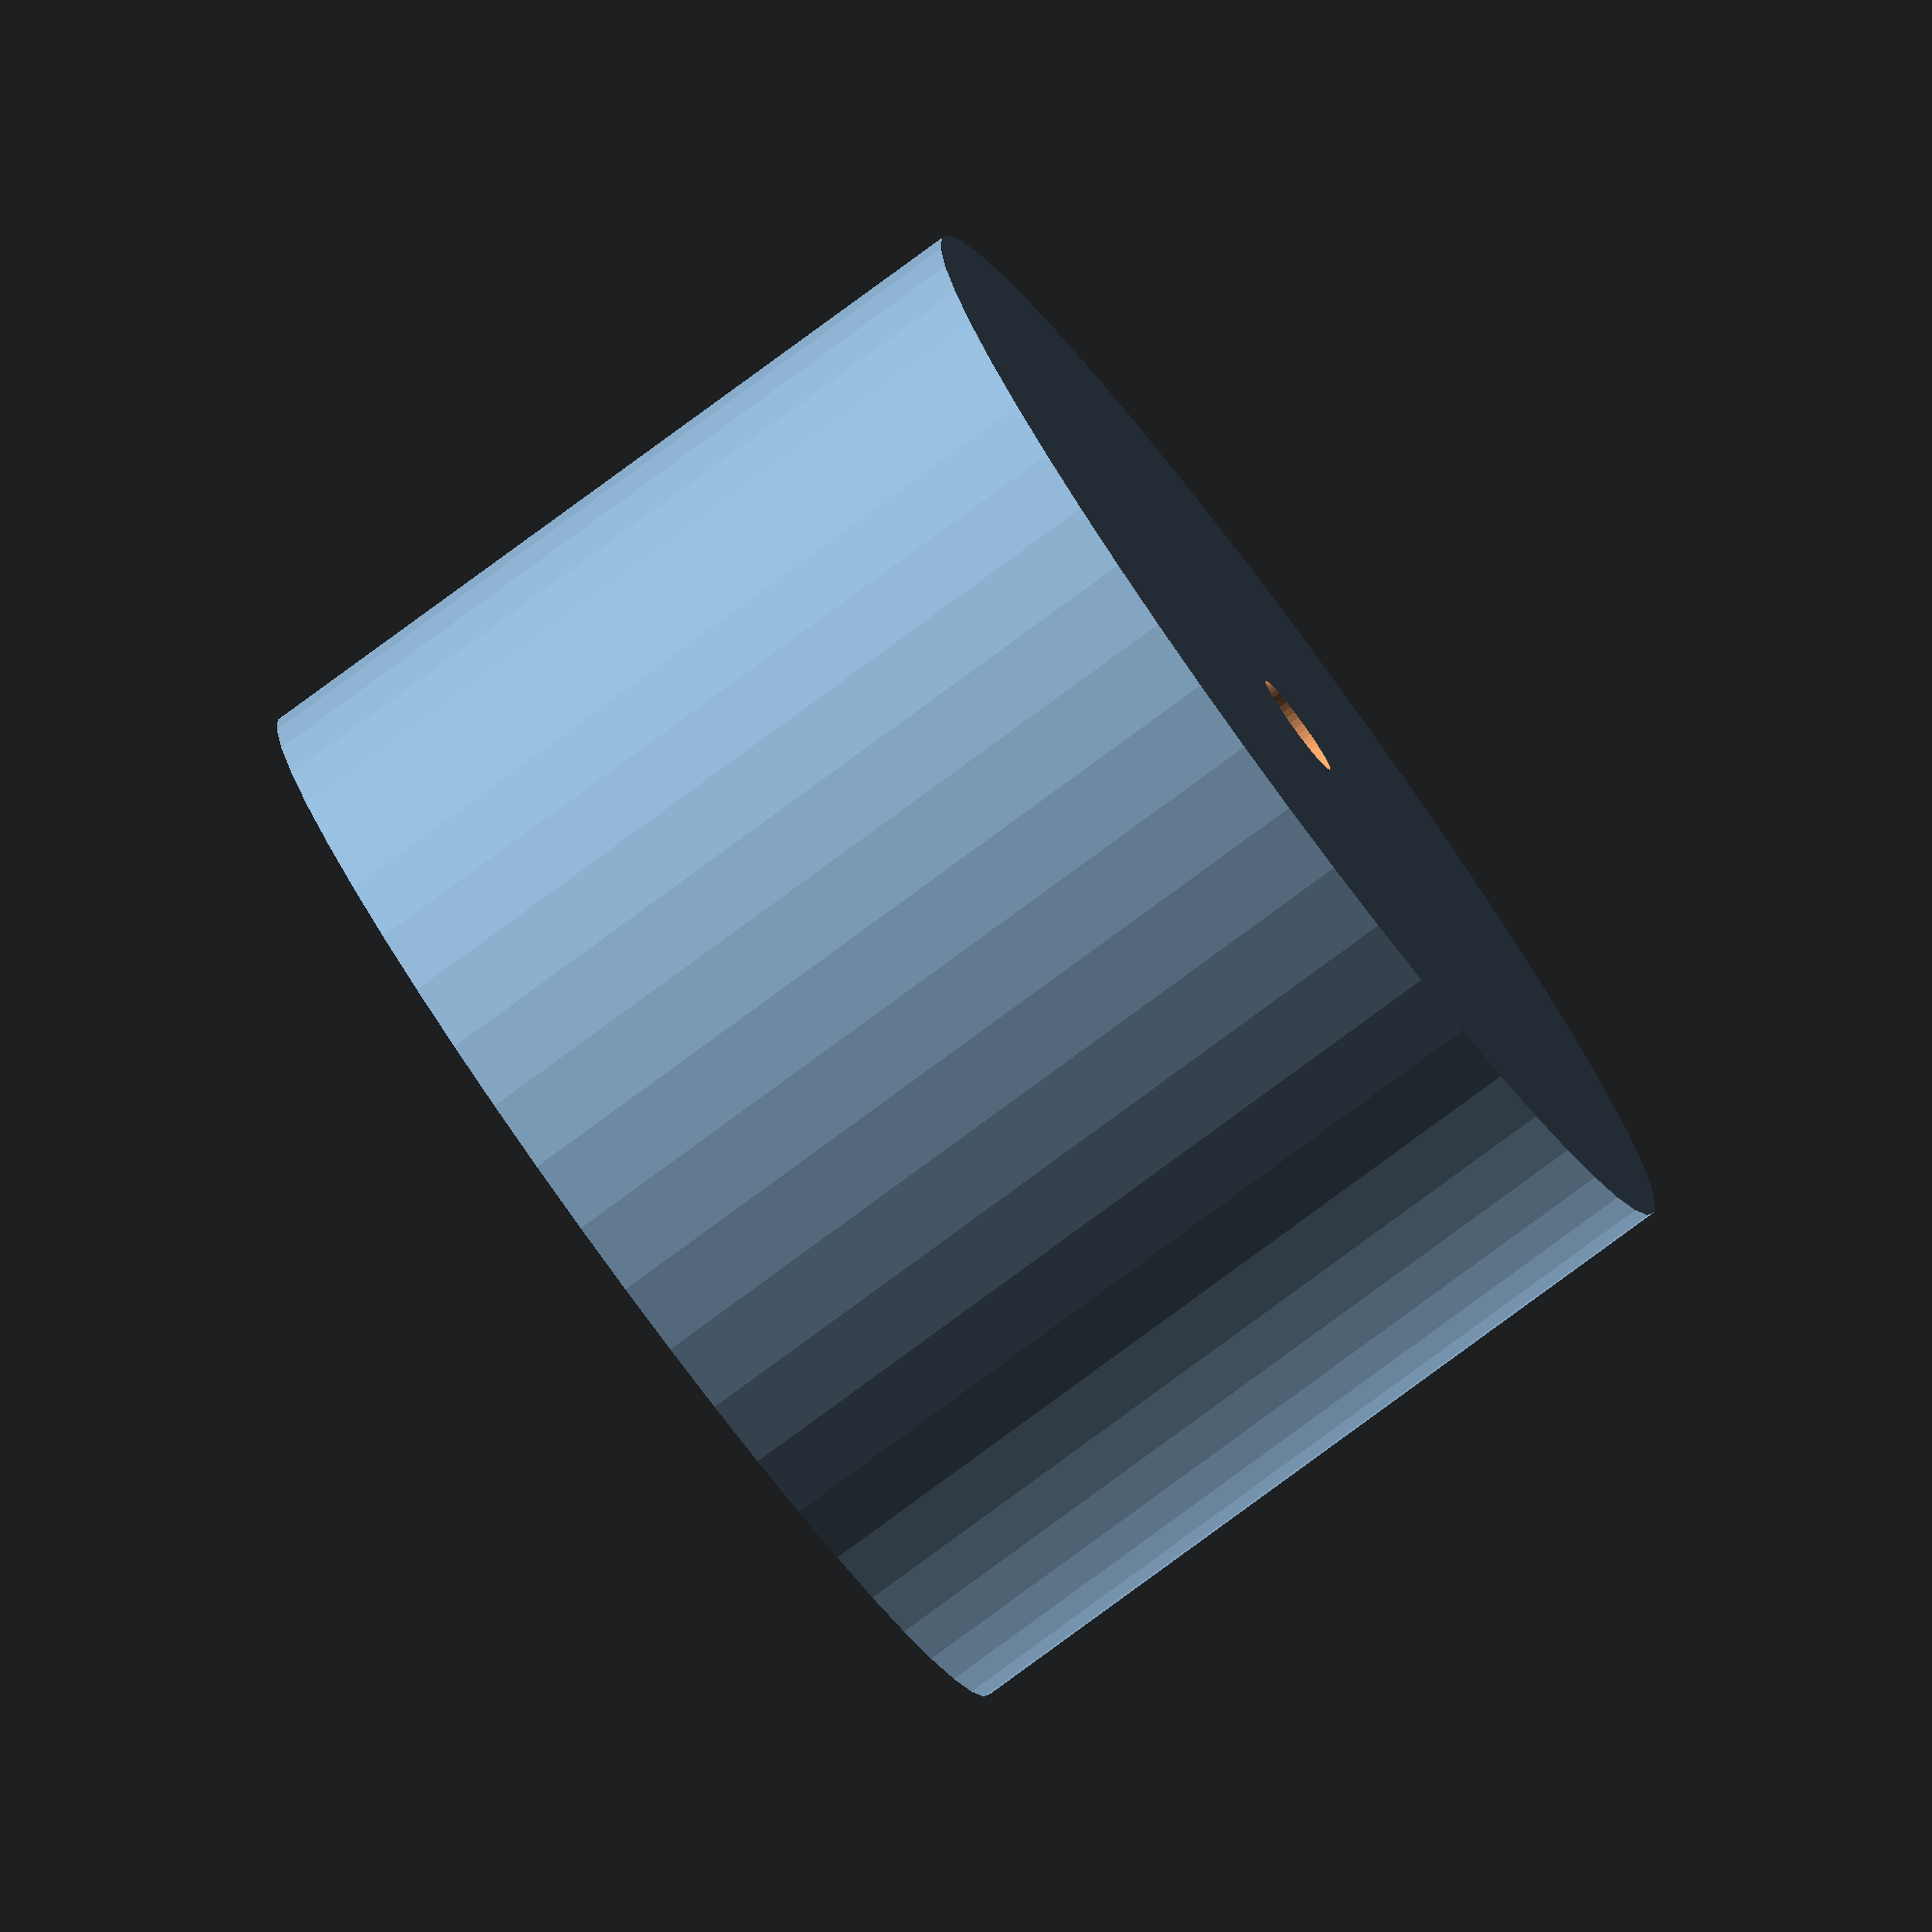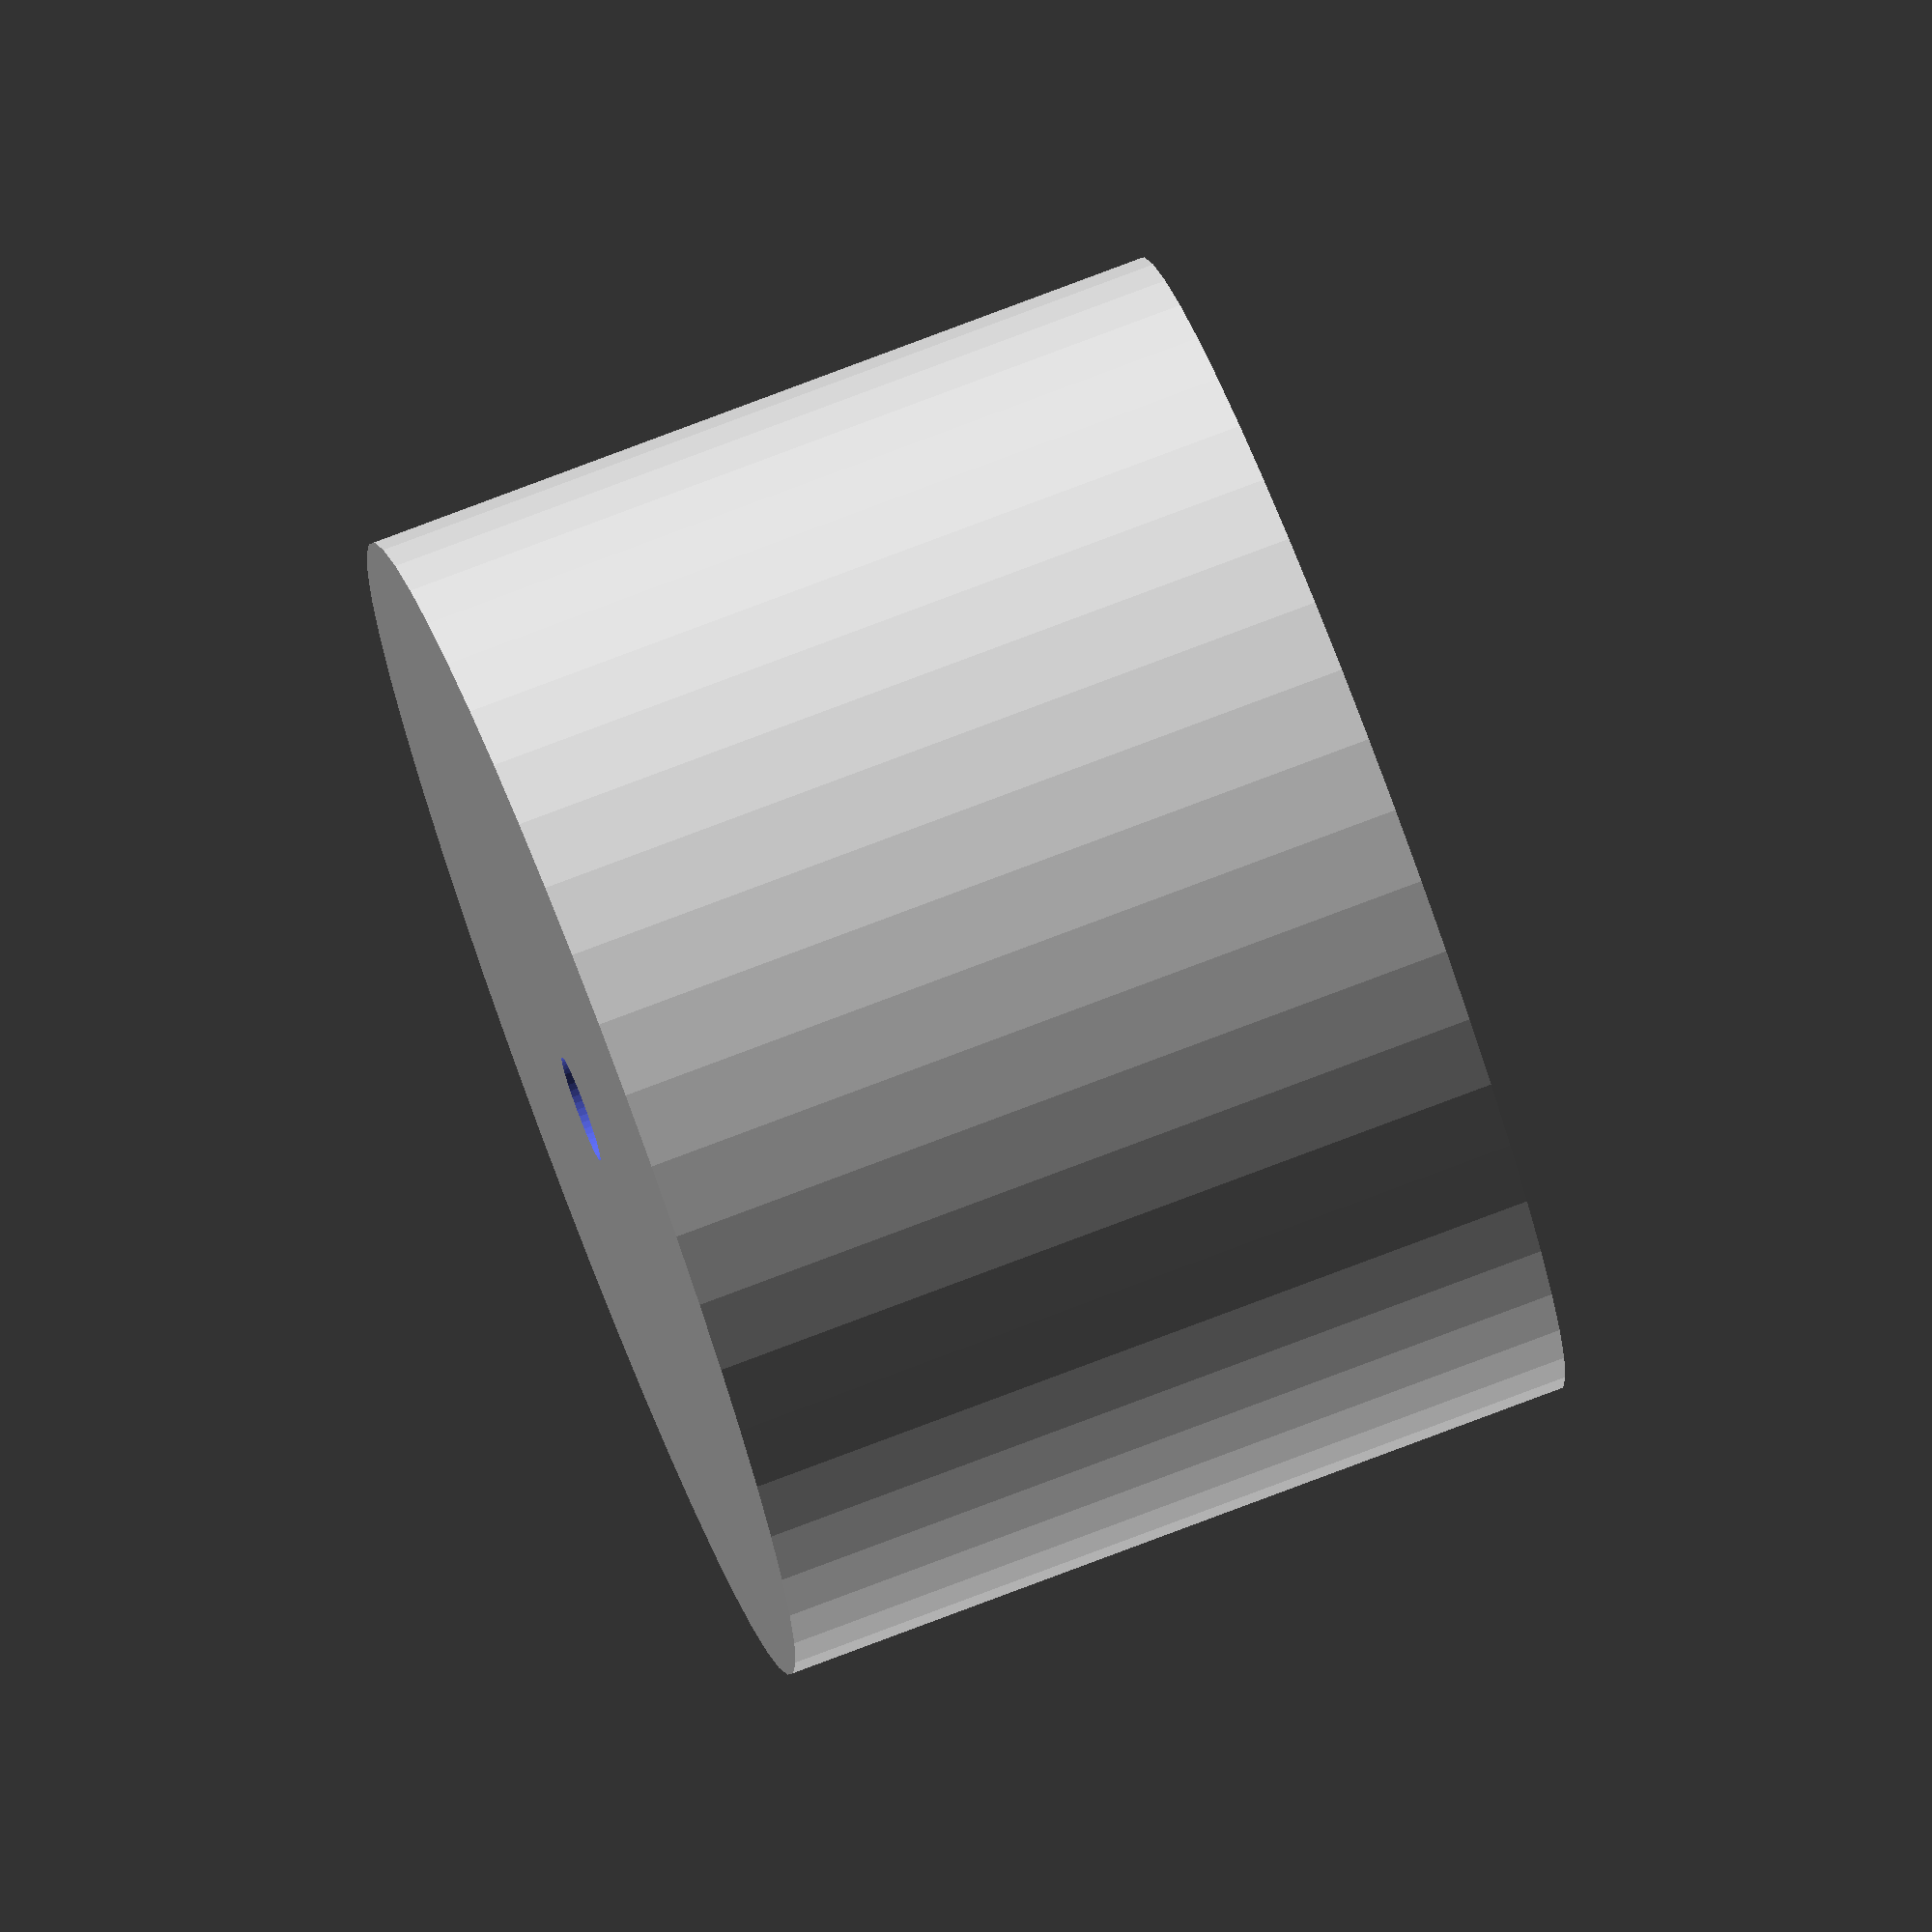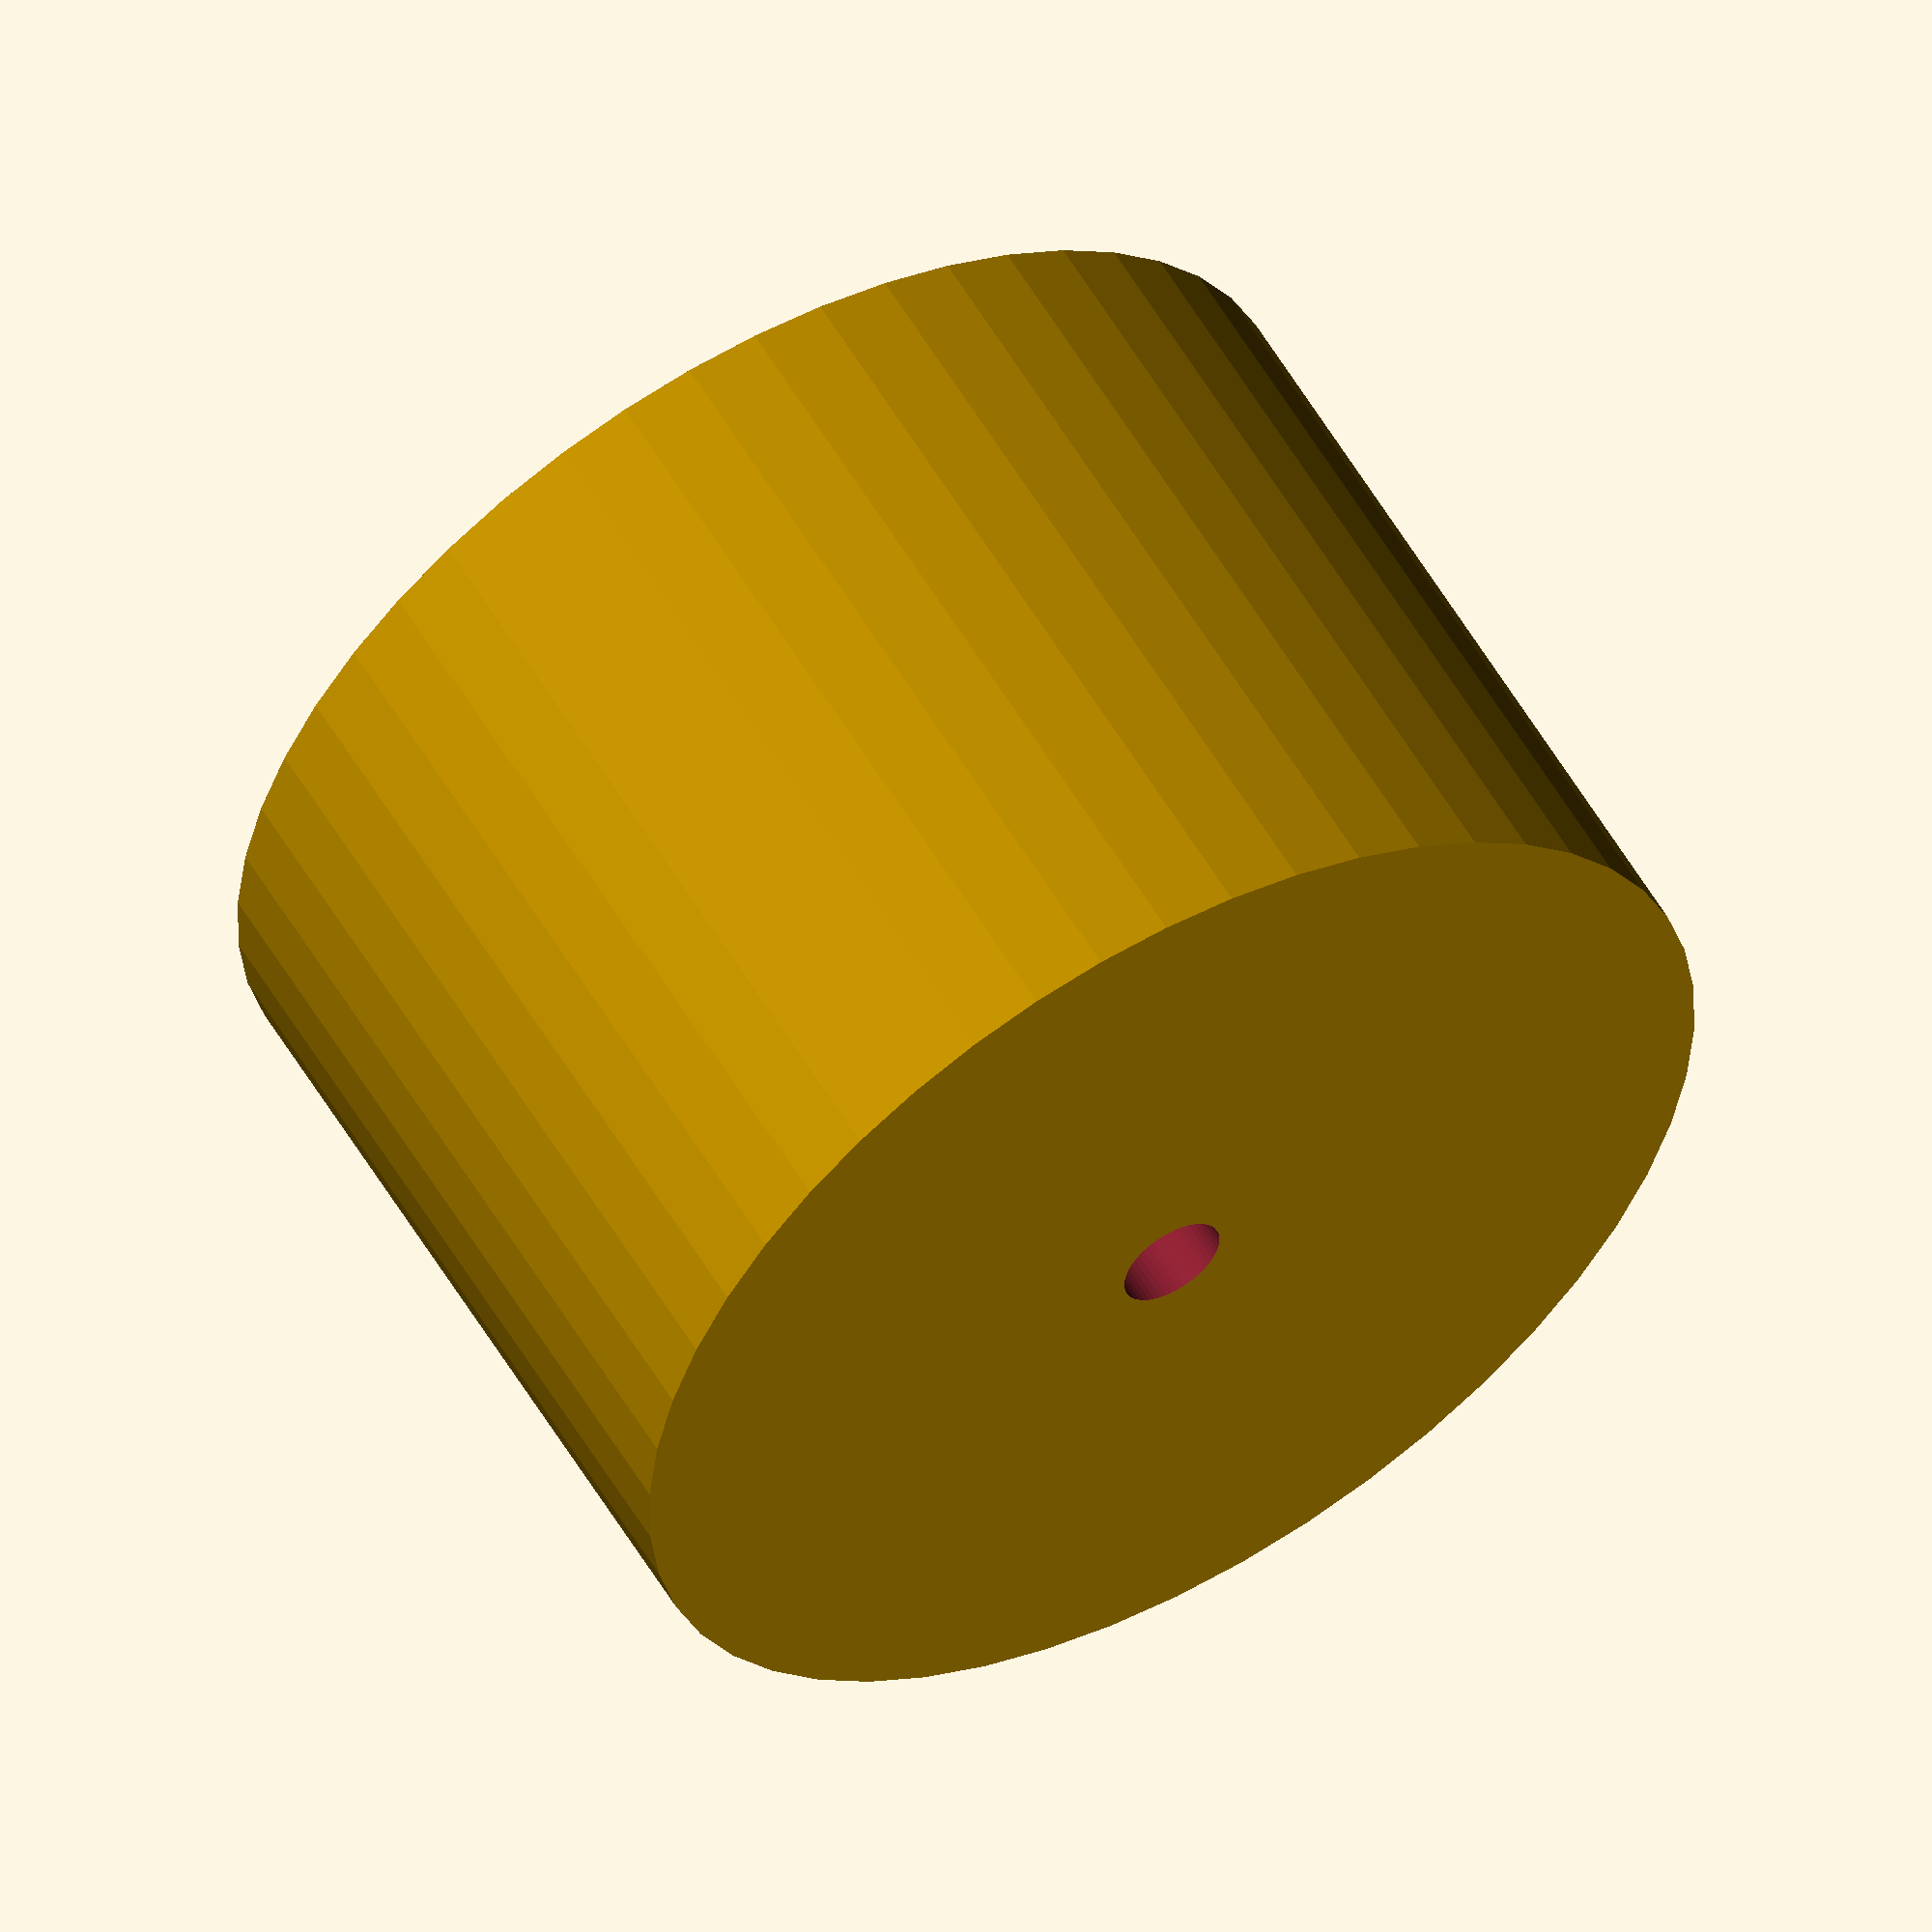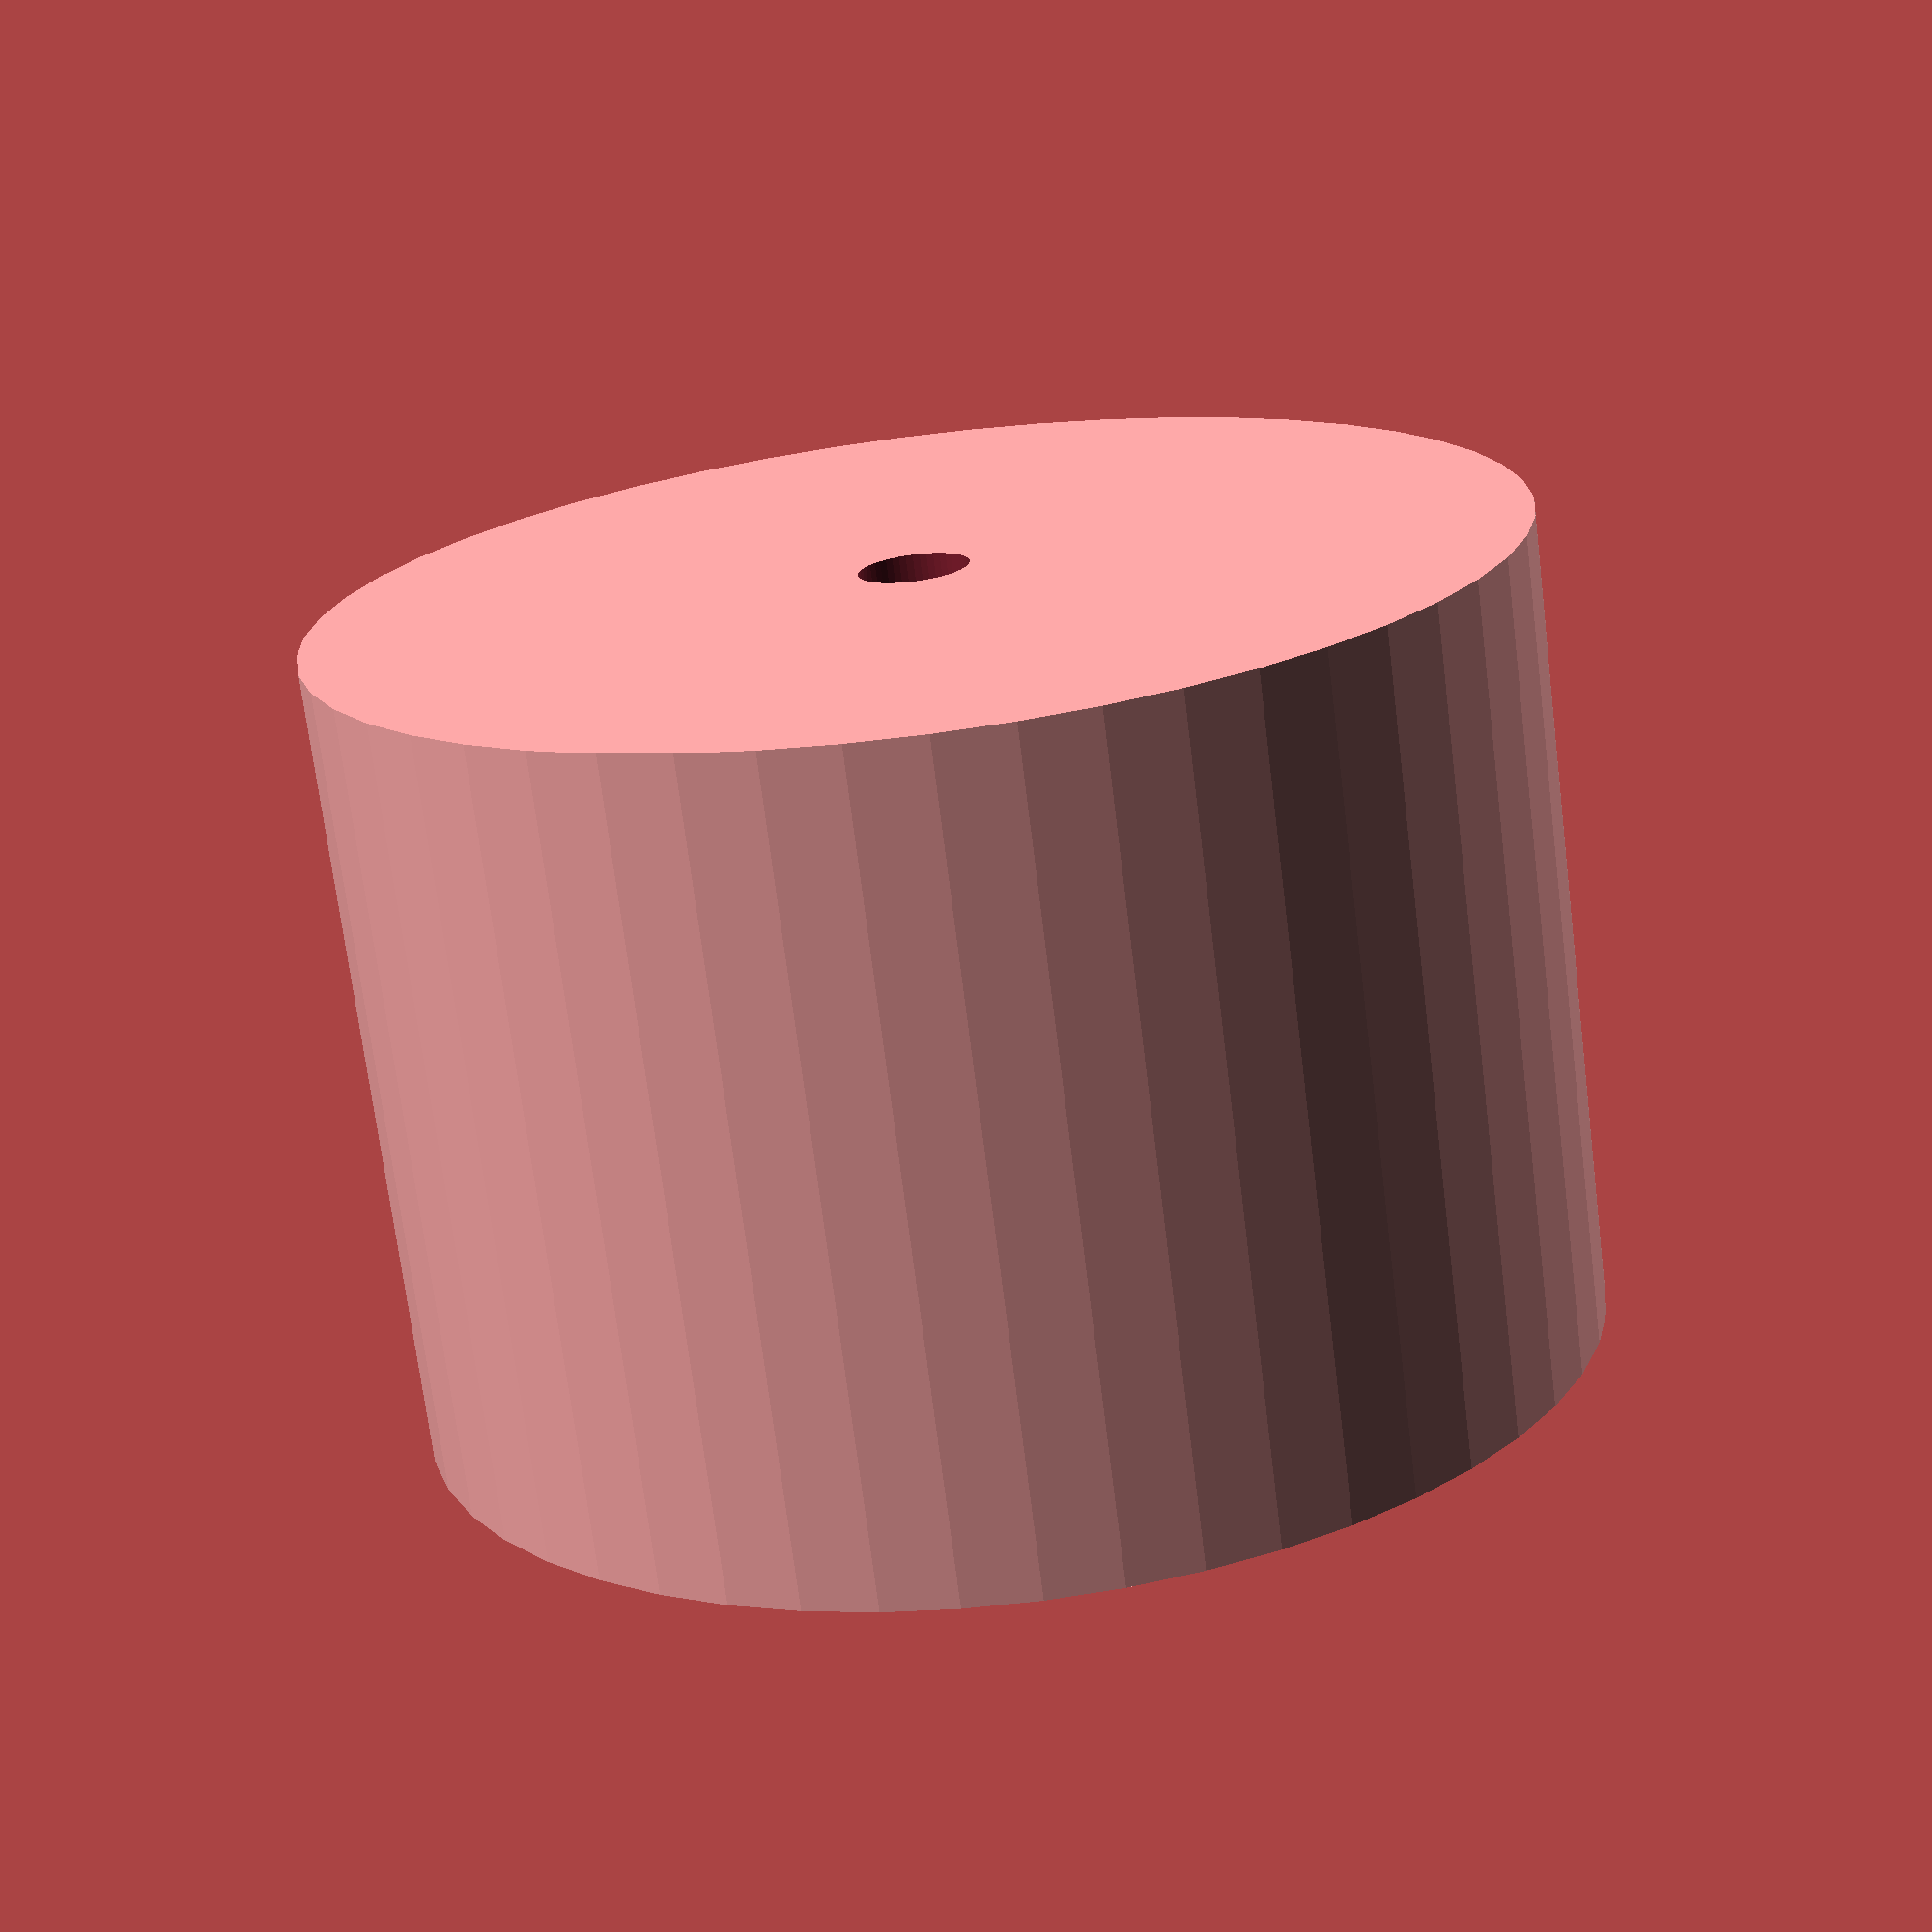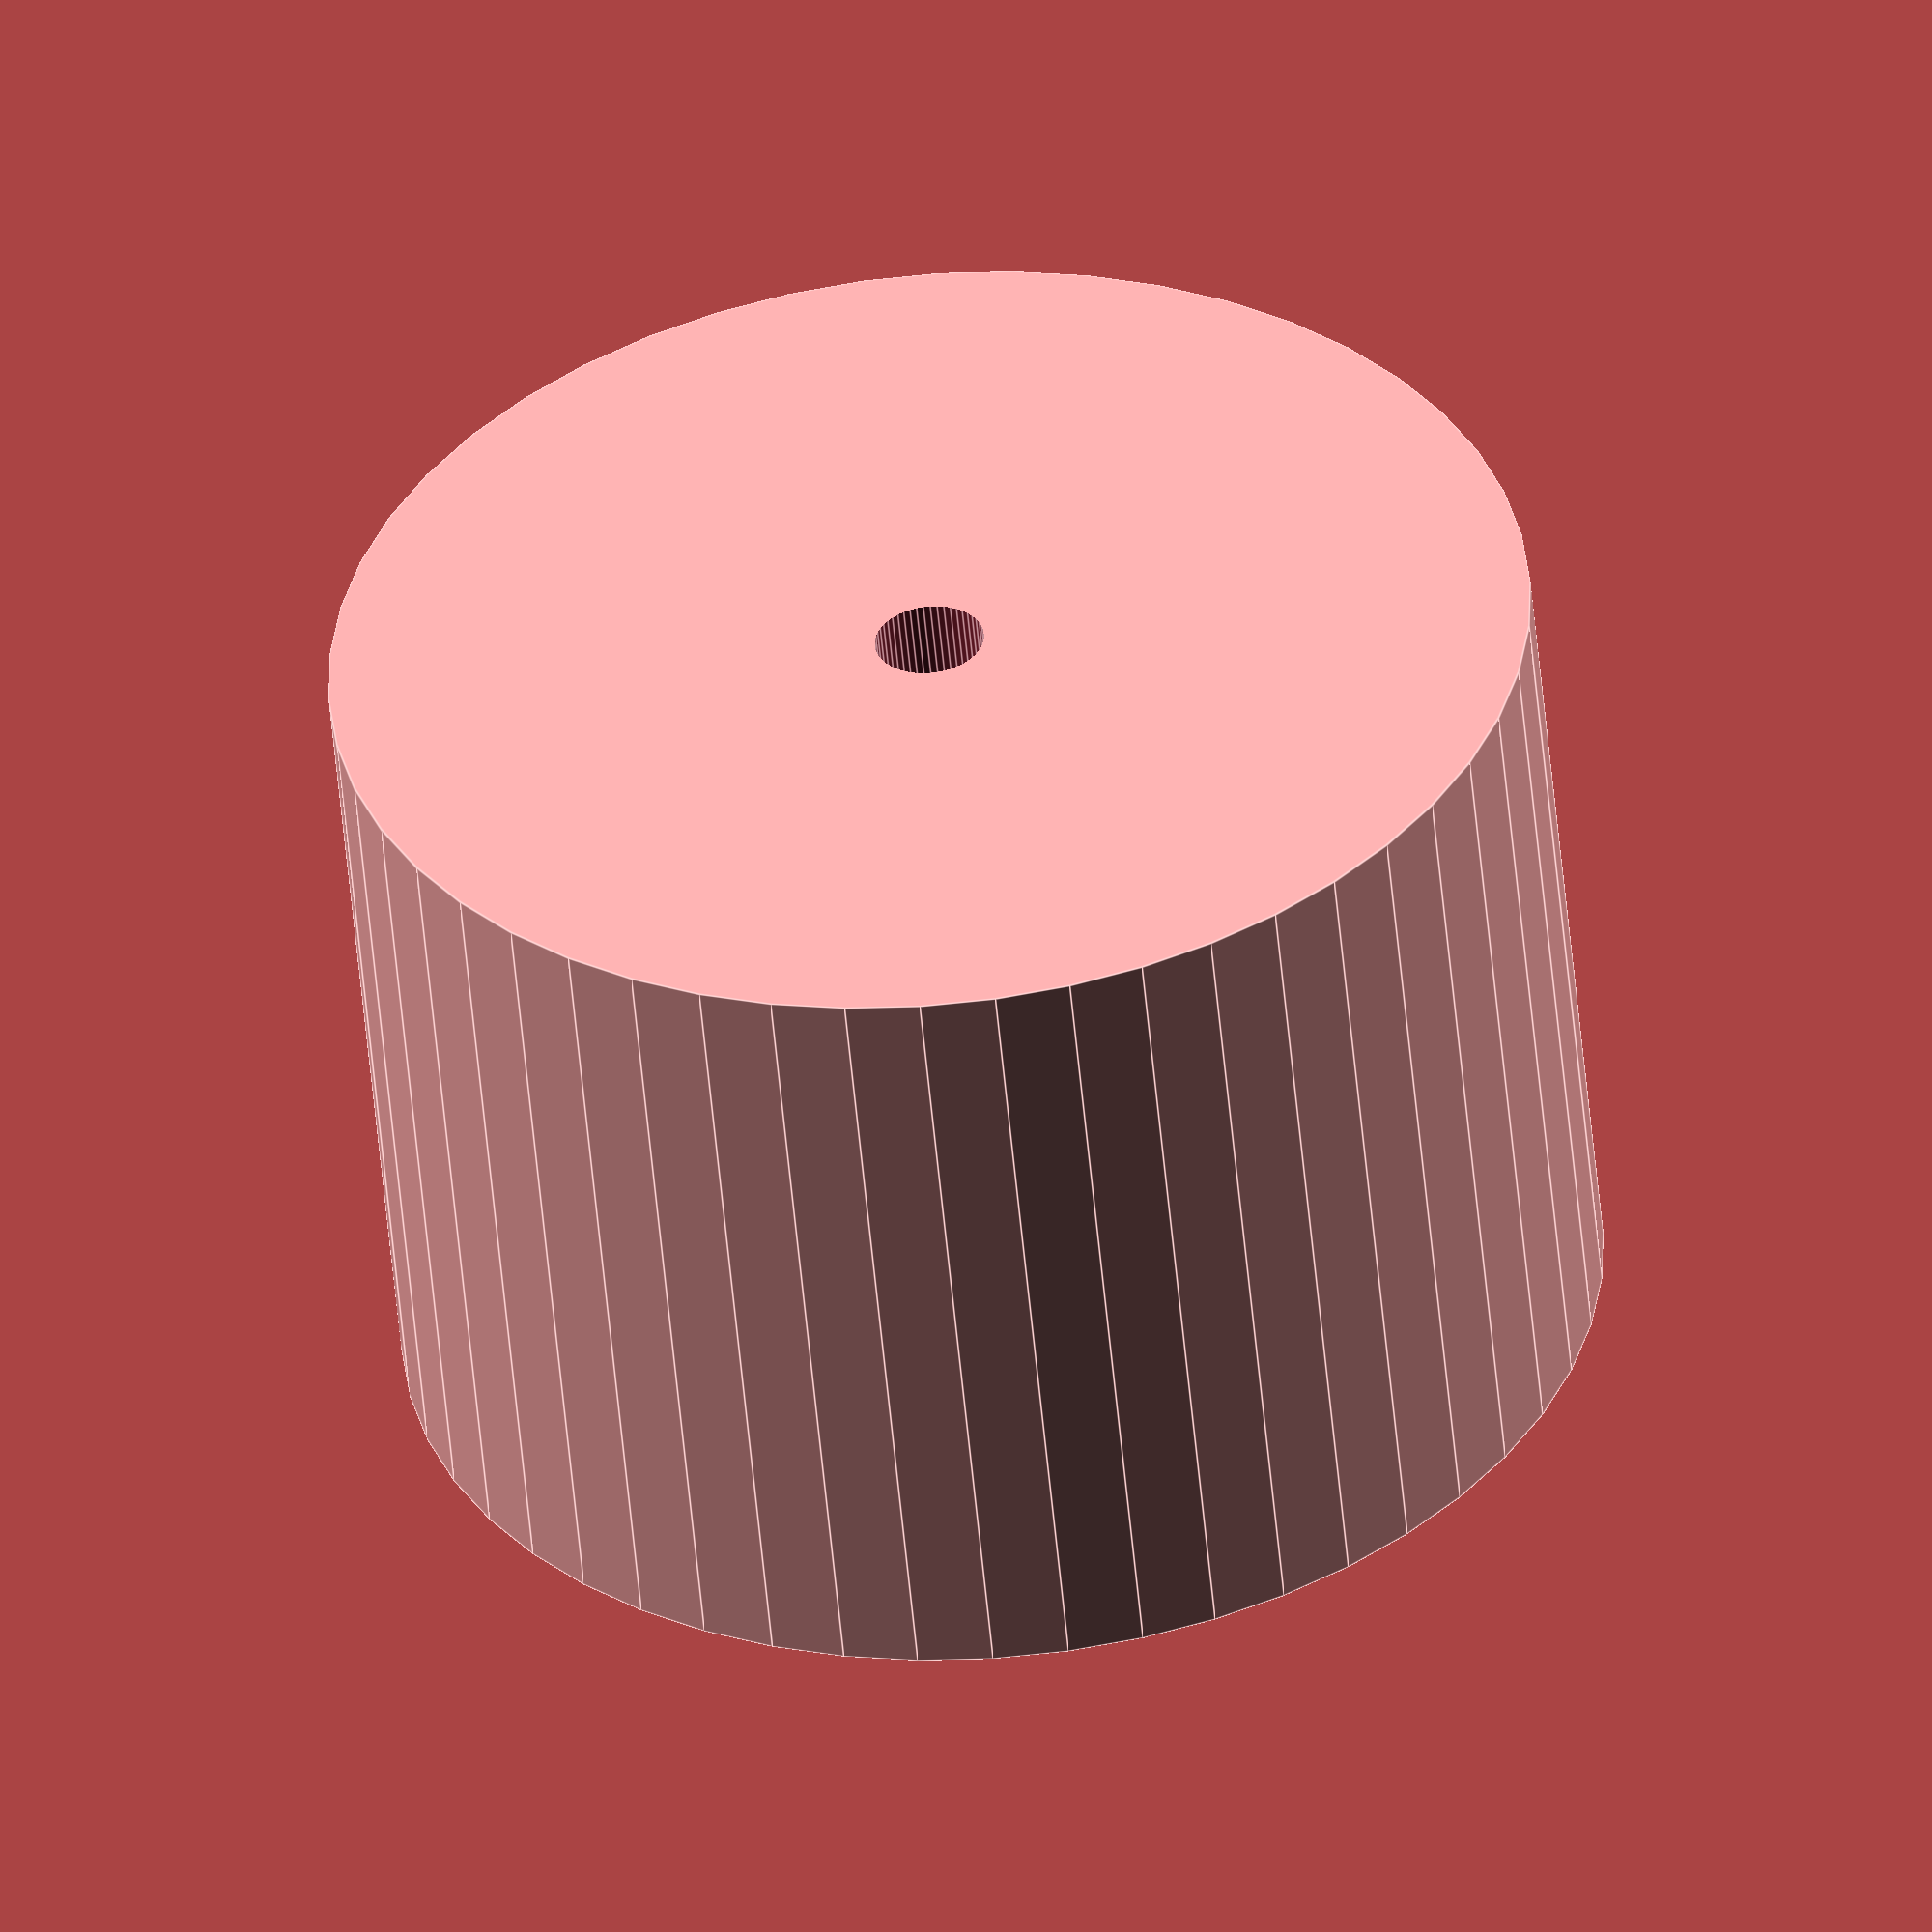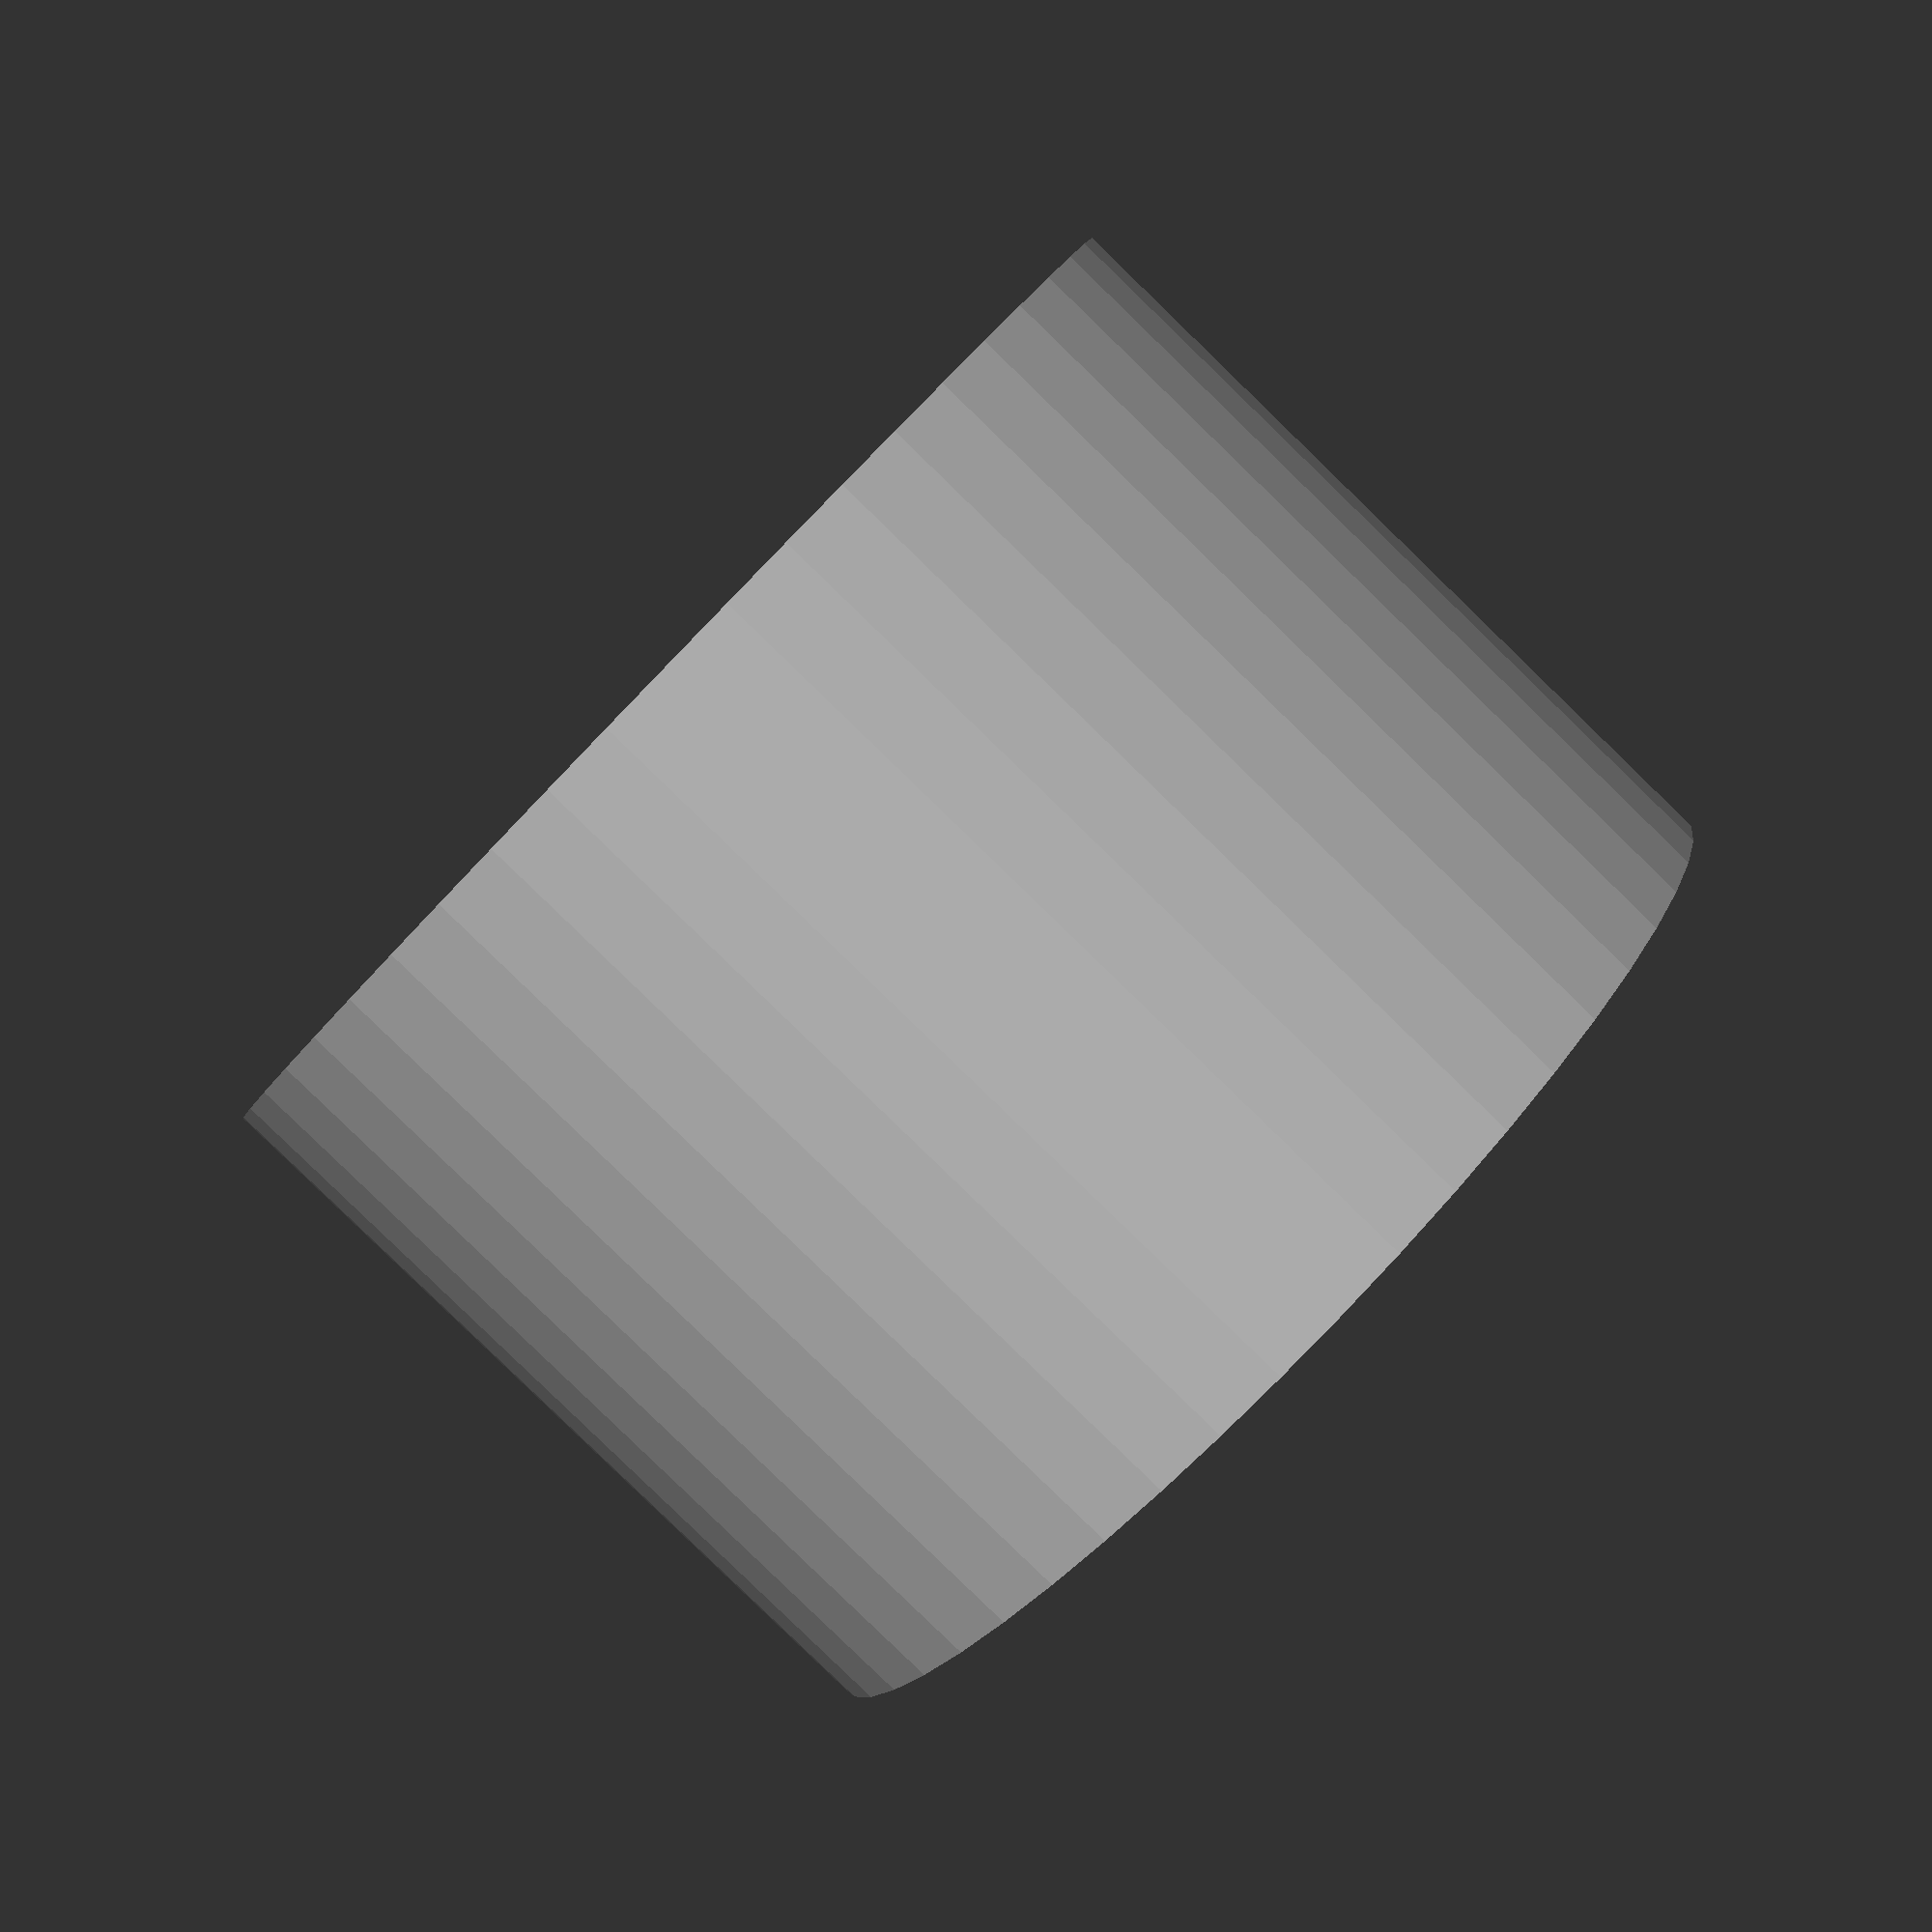
<openscad>
$fn = 50;


difference() {
	union() {
		translate(v = [0, 0, -15.0000000000]) {
			cylinder(h = 30, r = 22.0000000000);
		}
	}
	union() {
		translate(v = [0, 0, -100.0000000000]) {
			cylinder(h = 200, r = 2.0000000000);
		}
	}
}
</openscad>
<views>
elev=81.0 azim=131.8 roll=126.3 proj=o view=wireframe
elev=102.5 azim=301.2 roll=290.8 proj=o view=solid
elev=123.9 azim=292.2 roll=30.0 proj=o view=wireframe
elev=251.5 azim=300.7 roll=352.9 proj=p view=solid
elev=232.7 azim=155.7 roll=174.9 proj=o view=edges
elev=264.3 azim=243.6 roll=134.1 proj=p view=solid
</views>
